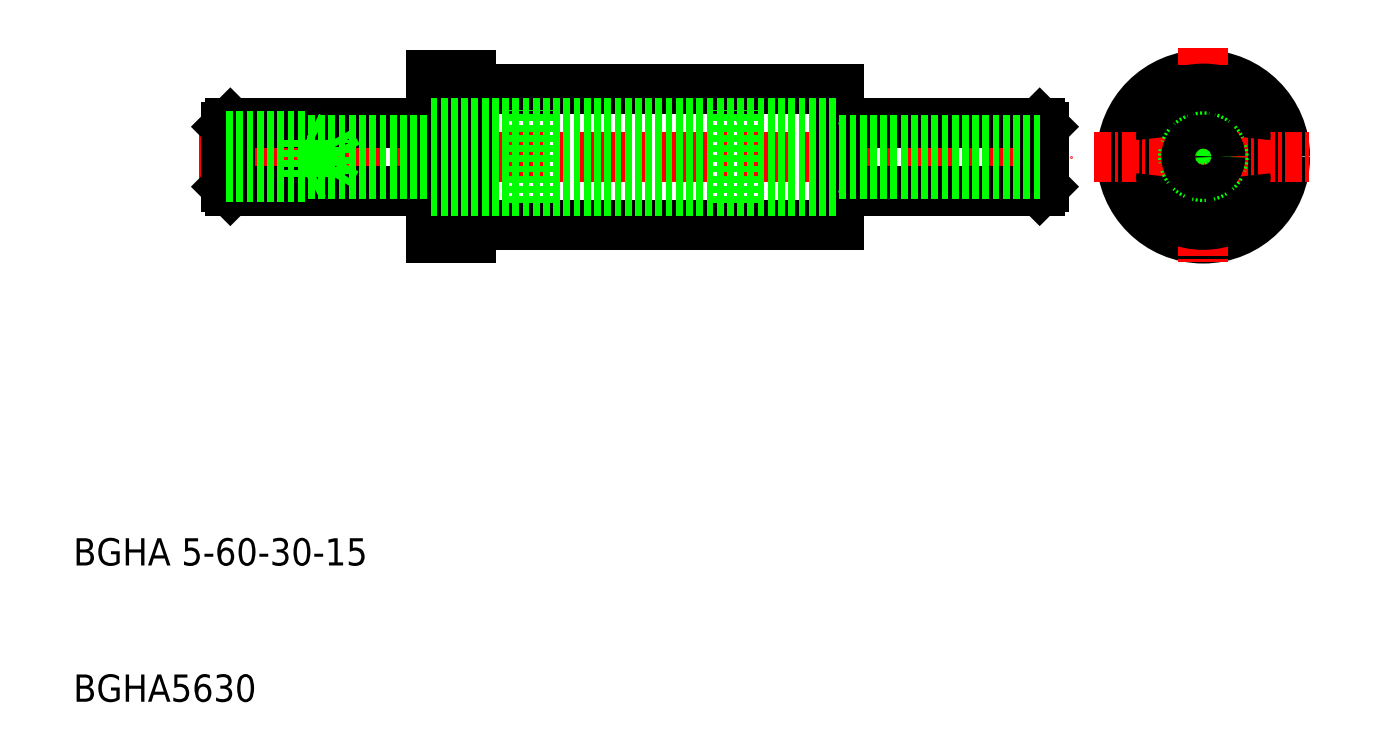
<metadata>
{"format":"dxf","ext":"dxf","renderer":"ezdxf+matplotlib","layout":"modelspace","background":"white","min_lineweight":24,"dpi":150}
</metadata>
<code>
0
SECTION
2
ENTITIES
0
LINE
8
0
10
547.8
20
476.6
30
0
11
577.8
21
476.6
31
0
0
LINE
8
0
10
547.8
20
483.6
30
0
11
577.8
21
483.6
31
0
0
LINE
8
0
10
555.3
20
483.5
30
0
11
570.3
21
483.5
31
0
0
LINE
8
0
10
555.3
20
482.7
30
0
11
570.3
21
482.7
31
0
0
LINE
8
0
10
555.3
20
476.7
30
0
11
570.3
21
476.7
31
0
0
LINE
8
0
10
555.3
20
477.5
30
0
11
570.3
21
477.5
31
0
0
LINE
8
0
10
550.8
20
475.1
30
0
11
577.8
21
475.1
31
0
0
LINE
8
0
10
550.8
20
485.1
30
0
11
577.8
21
485.1
31
0
0
LINE
8
CENTER
10
530.8
20
480.1
30
0
11
594.8
21
480.1
31
0
0
LINE
8
0
10
547.8
20
486.1
30
0
11
547.8
21
474.1
31
0
0
LINE
8
0
10
550.8
20
486.1
30
0
11
550.8
21
474.1
31
0
0
TEXT
8
0
10
521.6
20
450.1
30
0
40
2
1
BGHA 5-60-30-15
0
TEXT
8
0
10
521.6
20
440.1
30
0
40
2
1
BGHA5630
0
LINE
8
0
10
533.1
20
477.6
30
0
11
547.8
21
477.6
31
0
0
LINE
8
0
10
533.1
20
482.6
30
0
11
547.8
21
482.6
31
0
0
LINE
8
0
10
547.8
20
474.1
30
0
11
550.8
21
474.1
31
0
0
LINE
8
0
10
547.8
20
486.1
30
0
11
550.8
21
486.1
31
0
0
CIRCLE
8
0
10
604.5
20
480.1
30
0
40
6
0
LINE
8
CENTER
10
604.5
20
488.1
30
0
11
604.5
21
472.1
31
0
0
LINE
8
0
10
592.5
20
477.6
30
0
11
577.8
21
477.6
31
0
0
LINE
8
0
10
592.5
20
482.6
30
0
11
577.8
21
482.6
31
0
0
LINE
8
0
10
577.8
20
485.1
30
0
11
577.8
21
475.1
31
0
0
LINE
8
0
10
570.3
20
476.7
30
0
11
570.3
21
483.5
31
0
0
CIRCLE
8
0
10
604.5
20
480.1
30
0
40
5
0
CIRCLE
8
0
10
604.5
20
480.1
30
0
40
2.5
0
CIRCLE
8
0
10
604.5
20
480.1
30
0
40
2.6
0
CIRCLE
8
0
10
604.5
20
480.1
30
0
40
3.5
0
CIRCLE
8
0
10
604.5
20
480.1
30
0
40
3.4
0
ARC
8
0
10
604.5
20
483.1
30
0
40
0.5
50
50.35
51
129.6
0
ARC
8
0
10
604.5
20
483.1
30
0
40
0.5
50
236.1
51
303.9
0
ARC
8
0
10
604.5
20
477.1
30
0
40
0.5
50
230.4
51
309.6
0
ARC
8
0
10
604.5
20
477.1
30
0
40
0.5
50
56.1
51
123.9
0
LINE
8
CENTER
10
596.5
20
480.1
30
0
11
612.5
21
480.1
31
0
0
ARC
8
0
10
601.9
20
478.6
30
0
40
0.5
50
170.4
51
249.6
0
ARC
8
0
10
601.9
20
478.6
30
0
40
0.5
50
356.1
51
63.9
0
ARC
8
0
10
601.9
20
481.6
30
0
40
0.5
50
110.4
51
189.6
0
ARC
8
0
10
601.9
20
481.6
30
0
40
0.5
50
296.1
51
3.901
0
ARC
8
0
10
607.1
20
478.6
30
0
40
0.5
50
290.4
51
9.646
0
ARC
8
0
10
607.1
20
478.6
30
0
40
0.5
50
116.1
51
183.9
0
ARC
8
0
10
607.1
20
481.6
30
0
40
0.5
50
350.4
51
69.65
0
ARC
8
0
10
607.1
20
481.6
30
0
40
0.5
50
176.1
51
243.9
0
LINE
8
0
10
533.1
20
482.6
30
0
11
533.1
21
477.6
31
0
0
LINE
8
0
10
532.8
20
477.9
30
0
11
533.1
21
477.6
31
0
0
LINE
8
0
10
532.8
20
477.9
30
0
11
532.8
21
482.3
31
0
0
LINE
8
0
10
533.1
20
482.6
30
0
11
532.8
21
482.3
31
0
0
LINE
8
0
10
592.5
20
482.6
30
0
11
592.5
21
477.6
31
0
0
LINE
8
0
10
592.8
20
477.9
30
0
11
592.5
21
477.6
31
0
0
LINE
8
0
10
592.8
20
477.9
30
0
11
592.8
21
482.3
31
0
0
LINE
8
0
10
592.5
20
482.6
30
0
11
592.8
21
482.3
31
0
0
LINE
8
0
10
547.8
20
482.6
30
0
11
577.8
21
482.6
31
0
0
LINE
8
0
10
547.8
20
477.6
30
0
11
577.8
21
477.6
31
0
0
LINE
8
0
10
555.3
20
476.7
30
0
11
555.3
21
483.5
31
0
0
LINE
8
0
10
540.3
20
478.8
30
0
11
540.3
21
481.3
31
0
0
LINE
8
0
10
538.8
20
478.6
30
0
11
538.8
21
481.6
31
0
0
LINE
8
0
10
540.3
20
478.8
30
0
11
541
21
480.1
31
0
0
LINE
8
0
10
532.8
20
478.6
30
0
11
538.8
21
478.6
31
0
0
LINE
8
0
10
532.8
20
478.8
30
0
11
592.8
21
478.8
31
0
0
LINE
8
0
10
539.3
20
478.8
30
0
11
538.8
21
478.6
31
0
0
LINE
8
0
10
532.8
20
481.6
30
0
11
538.8
21
481.6
31
0
0
LINE
8
0
10
532.8
20
481.3
30
0
11
592.8
21
481.3
31
0
0
LINE
8
0
10
538.8
20
481.6
30
0
11
539.3
21
481.3
31
0
0
LINE
8
0
10
541
20
480.1
30
0
11
540.3
21
481.3
31
0
0
CIRCLE
8
0
10
604.5
20
480.1
30
0
40
1.5
0
CIRCLE
8
0
10
604.5
20
480.1
30
0
40
1.25
0
ENDSEC
0
EOF

</code>
